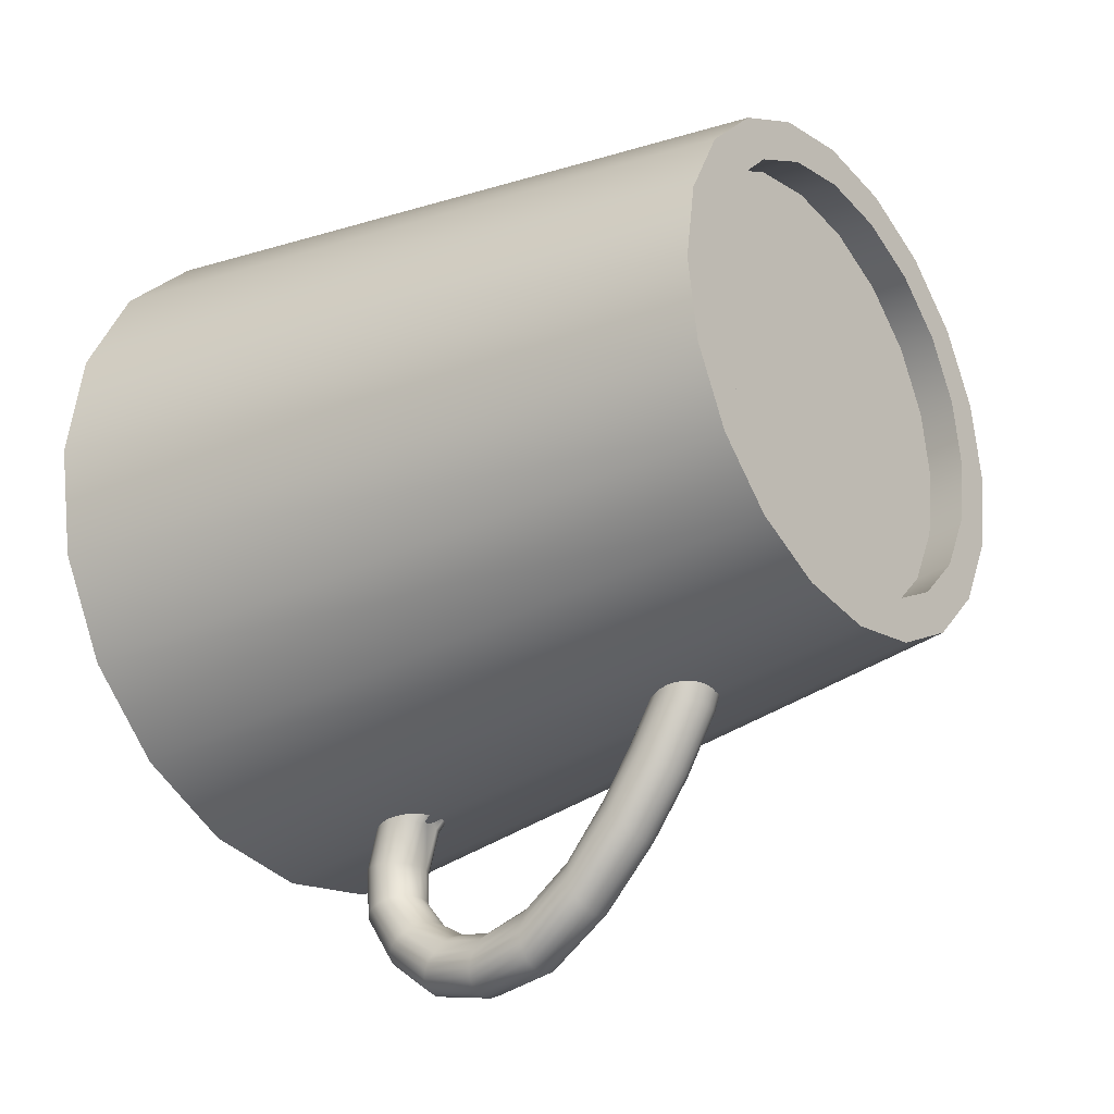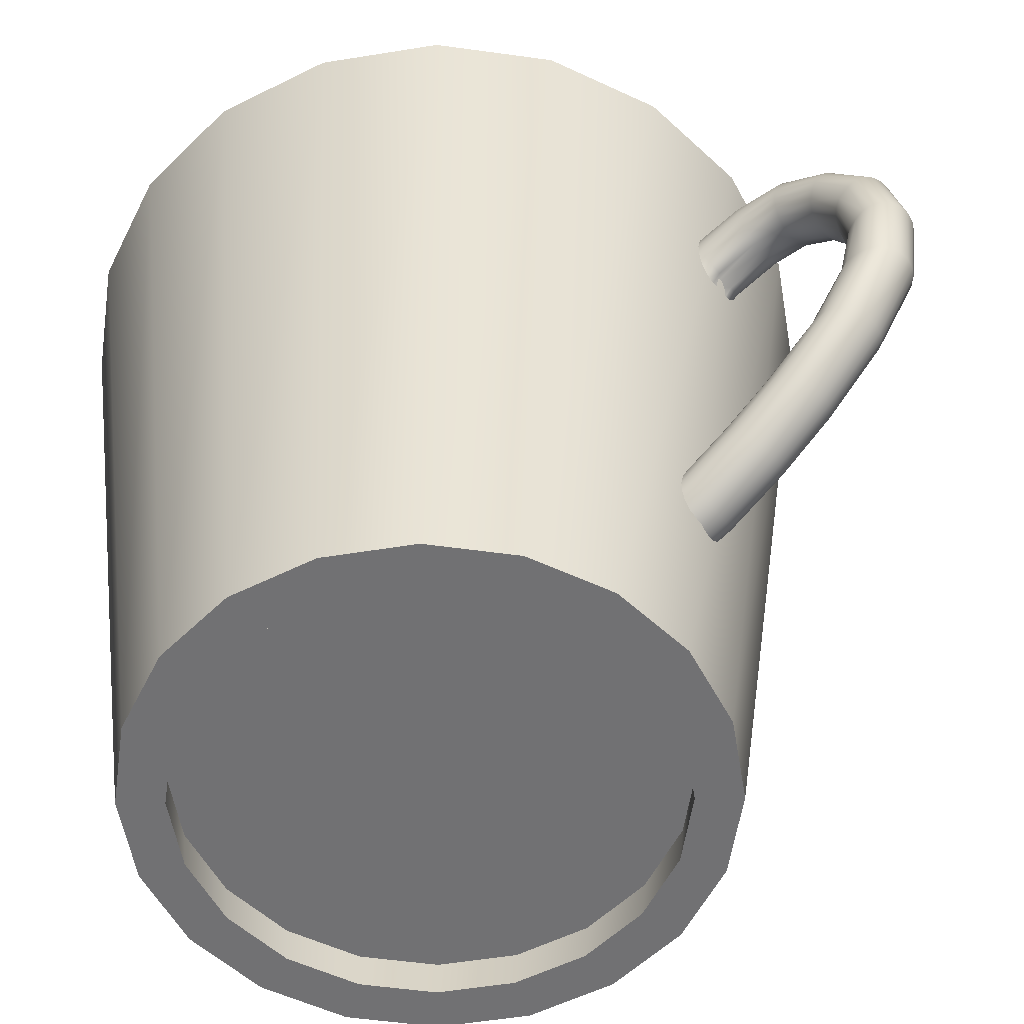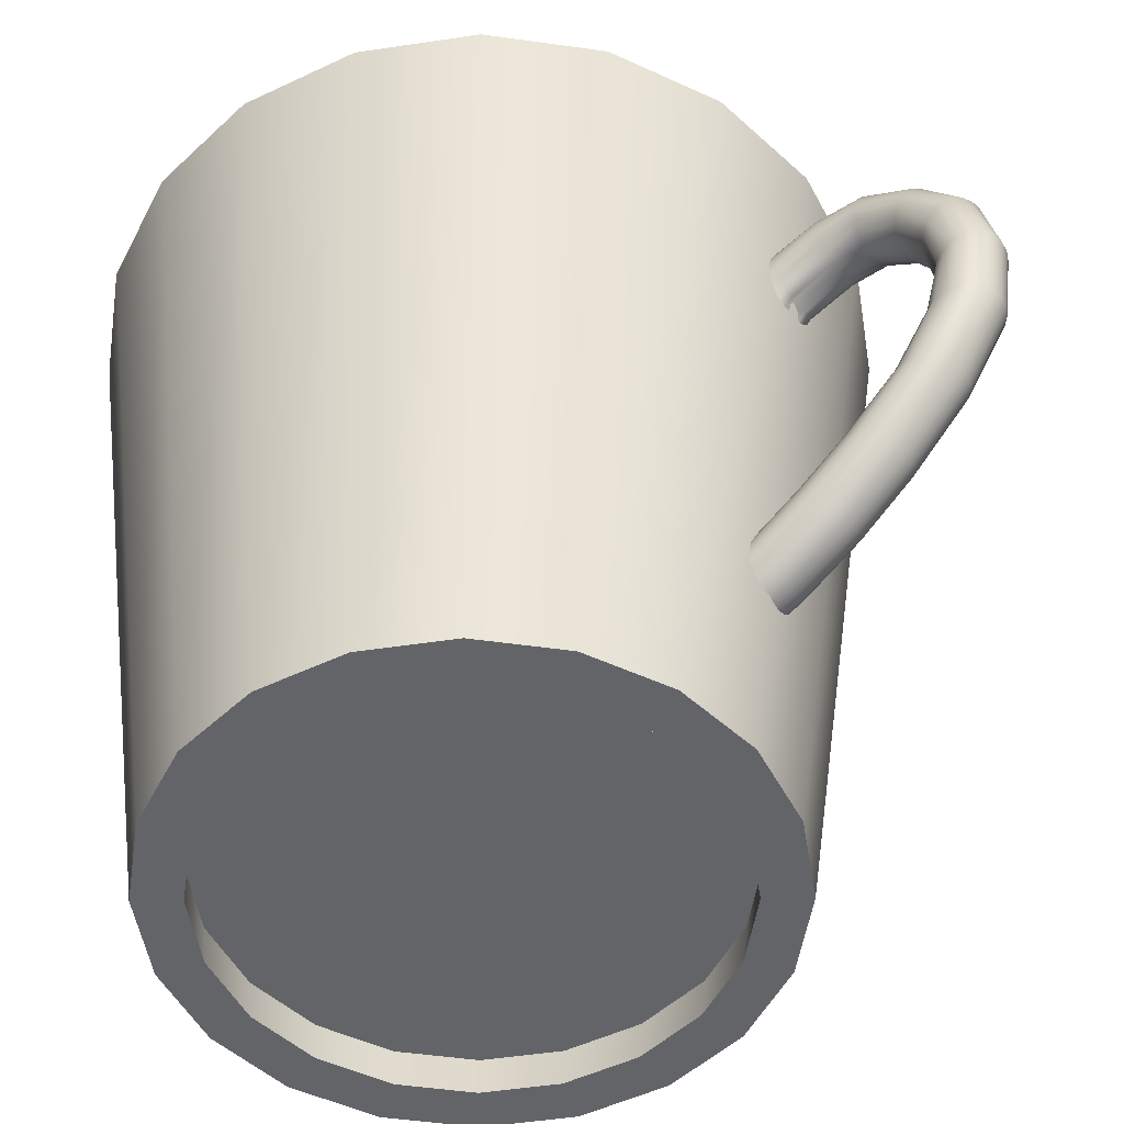
<metadata>
{"format":"obj","ext":"obj","renderer":"f3d","projection":"perspective","resolution":1024,"background":"white","views":[{"elev":-26.6,"azim":-52.2,"up":"+Z"},{"elev":-55.3,"azim":126.7,"up":"+Y"},{"elev":-51.1,"azim":126.3,"up":"+Y"}]}
</metadata>
<code>
g default
v 0.06482 0.000112 -0.02603
v 0.06816 0.000112 -0.004924
v 0.09299 0.2162 -0.004924
v 0.08843 0.2162 -0.0337
v 0.05512 0.000112 -0.04507
v 0.07521 0.2162 -0.05966
v 0.04001 0.000112 -0.06017
v 0.05461 0.2162 -0.08026
v 0.02097 0.000112 -0.06988
v 0.02865 0.2162 -0.09349
v -0.00013 0.000112 -0.07322
v -0.00013 0.2162 -0.09805
v -0.02123 0.000112 -0.06988
v -0.02891 0.2162 -0.09349
v -0.04027 0.000112 -0.06017
v -0.05487 0.2162 -0.08026
v -0.05538 0.000112 -0.04507
v -0.07547 0.2162 -0.05966
v -0.06508 0.000112 -0.02603
v -0.08869 0.2162 -0.0337
v -0.06842 0.000112 -0.004924
v -0.09325 0.2162 -0.004924
v -0.06508 0.000112 0.01618
v -0.08869 0.2162 0.02385
v -0.05538 0.000112 0.03522
v -0.07547 0.2162 0.04981
v -0.04027 0.000112 0.05033
v -0.05487 0.2162 0.07041
v -0.02123 0.000112 0.06003
v -0.02891 0.2162 0.08364
v -0.00013 0.000112 0.06337
v -0.00013 0.2162 0.0882
v 0.02097 0.000112 0.06003
v 0.02865 0.2162 0.08364
v 0.04001 0.000112 0.05033
v 0.05461 0.2162 0.07041
v 0.05512 0.000112 0.03522
v 0.07521 0.2162 0.04981
v 0.06482 0.000112 0.01618
v 0.08843 0.2162 0.02385
v 0.1107 0.2162 -0.004924
v 0.1053 0.2162 -0.03918
v 0.08955 0.2162 -0.07008
v 0.06502 0.2162 -0.0946
v 0.03412 0.2162 -0.1103
v -0.00013 0.2162 -0.1158
v -0.03438 0.2162 -0.1103
v -0.06528 0.2162 -0.0946
v -0.08981 0.2162 -0.07008
v -0.1056 0.2162 -0.03918
v -0.111 0.2162 -0.004925
v -0.1056 0.2162 0.02933
v -0.08981 0.2162 0.06023
v -0.06528 0.2162 0.08475
v -0.03438 0.2162 0.1005
v -0.00013 0.2162 0.1059
v 0.03412 0.2162 0.1005
v 0.06502 0.2162 0.08475
v 0.08955 0.2162 0.06023
v 0.1053 0.2162 0.02933
v 0.08116 0.000112 -0.004924
v 0.07718 0.000112 -0.03004
v 0.06564 0.000112 -0.05271
v 0.04765 0.000112 -0.07069
v 0.02499 0.000112 -0.08224
v -0.00013 0.000112 -0.08622
v -0.02525 0.000112 -0.08224
v -0.04791 0.000112 -0.07069
v -0.0659 0.000112 -0.05271
v -0.07744 0.000112 -0.03004
v -0.08142 0.000112 -0.004925
v -0.07744 0.000112 0.0202
v -0.0659 0.000112 0.04286
v -0.04791 0.000112 0.06084
v -0.02525 0.000112 0.07239
v -0.00013 0.000112 0.07637
v 0.02499 0.000112 0.07239
v 0.04765 0.000112 0.06084
v 0.06564 0.000112 0.04286
v 0.07718 0.000112 0.0202
v -0.001662 0.06896 -0.09155
v -0.001733 0.06431 -0.08151
v 0.001314 0.06379 -0.08152
v 0.001386 0.06847 -0.0917
v -0.001453 0.07694 -0.1047
v 0.001596 0.07651 -0.105
v -0.001167 0.08585 -0.1179
v 0.001884 0.08552 -0.1183
v -0.00086 0.09882 -0.1339
v 0.002194 0.09862 -0.1343
v -0.000522 0.1139 -0.1452
v 0.002535 0.1139 -0.1457
v -0.000183 0.1296 -0.1501
v 0.002877 0.1297 -0.1505
v 0.000124 0.1429 -0.1482
v 0.003187 0.1431 -0.1486
v 0.000354 0.1538 -0.1419
v 0.003419 0.1541 -0.1421
v 0.000483 0.1619 -0.1319
v 0.003549 0.1622 -0.132
v 0.000503 0.1621 -0.1219
v 0.00357 0.1625 -0.1219
v 0.000465 0.1596 -0.105
v 0.003501 0.1586 -0.1095
v 0.000248 0.1525 -0.1046
v 0.003312 0.1528 -0.1043
v 0.004044 0.06241 -0.08155
v 0.004116 0.06715 -0.09215
v 0.004331 0.07539 -0.1058
v 0.004626 0.0847 -0.1194
v 0.004944 0.09817 -0.1356
v 0.005293 0.1138 -0.147
v 0.005644 0.1301 -0.1518
v 0.005962 0.1439 -0.1496
v 0.0062 0.1551 -0.1429
v 0.006334 0.1634 -0.1324
v 0.006356 0.1637 -0.1219
v 0.006286 0.1598 -0.109
v 0.006093 0.1538 -0.1035
v 0.006188 0.06029 -0.0816
v 0.006263 0.06515 -0.09284
v 0.006484 0.07369 -0.1071
v 0.006788 0.08346 -0.1211
v 0.007119 0.09752 -0.1376
v 0.007482 0.1138 -0.1491
v 0.007847 0.1307 -0.1538
v 0.008177 0.145 -0.1513
v 0.008425 0.1568 -0.1441
v 0.008565 0.1654 -0.133
v 0.008589 0.1658 -0.1218
v 0.008516 0.1617 -0.1083
v 0.008317 0.1554 -0.1022
v 0.007537 0.05766 -0.08166
v 0.007615 0.06266 -0.09371
v 0.007844 0.07158 -0.1087
v 0.008161 0.08194 -0.1233
v 0.008508 0.09672 -0.1401
v 0.008888 0.1138 -0.1517
v 0.009266 0.1313 -0.1569
v 0.009616 0.1466 -0.1534
v 0.009875 0.1595 -0.1458
v 0.01002 0.1678 -0.1338
v 0.01005 0.1683 -0.1218
v 0.009975 0.1641 -0.1074
v 0.009767 0.1575 -0.1006
v 0.007959 0.05477 -0.08173
v 0.00804 0.05993 -0.09467
v 0.008279 0.06927 -0.1104
v 0.00861 0.08027 -0.1257
v 0.008973 0.09587 -0.1429
v 0.009365 0.1135 -0.1559
v 0.00977 0.1322 -0.1597
v 0.01013 0.1489 -0.1569
v 0.01041 0.1619 -0.1475
v 0.01057 0.1706 -0.1346
v 0.0106 0.1712 -0.1217
v 0.01052 0.1669 -0.1065
v 0.0103 0.1598 -0.09886
v 0.007412 0.0519 -0.08179
v 0.007497 0.05721 -0.09564
v 0.007745 0.06697 -0.1122
v 0.00809 0.07863 -0.1281
v 0.008471 0.09503 -0.1457
v 0.008882 0.1136 -0.1588
v 0.009306 0.1332 -0.1624
v 0.009682 0.1506 -0.1593
v 0.009977 0.1642 -0.1491
v 0.01014 0.1733 -0.1354
v 0.01018 0.1741 -0.1216
v 0.01009 0.1696 -0.1055
v 0.009867 0.1621 -0.09709
v 0.005951 0.04933 -0.08186
v 0.006039 0.05478 -0.09651
v 0.006295 0.06492 -0.1138
v 0.006652 0.07716 -0.1302
v 0.007049 0.0943 -0.1482
v 0.007478 0.1136 -0.1614
v 0.007919 0.1341 -0.1649
v 0.008311 0.1522 -0.1614
v 0.008618 0.1664 -0.1506
v 0.008792 0.1759 -0.1362
v 0.008826 0.1767 -0.1216
v 0.00874 0.1721 -0.1046
v 0.008506 0.1642 -0.09549
v 0.003718 0.04732 -0.0819
v 0.003808 0.05288 -0.0972
v 0.00407 0.06332 -0.1151
v 0.004438 0.07602 -0.132
v 0.004848 0.09374 -0.1502
v 0.00529 0.1137 -0.1635
v 0.005745 0.1348 -0.1669
v 0.006149 0.1535 -0.163
v 0.006465 0.1681 -0.1518
v 0.006646 0.1779 -0.1368
v 0.006682 0.1788 -0.1215
v 0.006594 0.1741 -0.104
v 0.006354 0.1659 -0.09423
v 0.000931 0.04605 -0.08193
v 0.001023 0.05168 -0.09765
v 0.00129 0.06232 -0.1159
v 0.001664 0.07532 -0.1331
v 0.002082 0.09341 -0.1515
v 0.002533 0.1138 -0.1648
v 0.002996 0.1353 -0.1681
v 0.003408 0.1543 -0.1641
v 0.003731 0.1693 -0.1526
v 0.003915 0.1792 -0.1372
v 0.003953 0.1802 -0.1215
v 0.003863 0.1754 -0.1035
v 0.003619 0.167 -0.09342
v -0.002135 0.04566 -0.08195
v -0.002043 0.05132 -0.0978
v -0.001775 0.06202 -0.1161
v -0.001399 0.07512 -0.1334
v -0.000978 0.09334 -0.152
v -0.000524 0.1139 -0.1653
v -5.7e-05 0.1355 -0.1686
v 0.000357 0.1547 -0.1644
v 0.000682 0.1697 -0.1528
v 0.000868 0.1797 -0.1373
v 0.000906 0.1807 -0.1215
v 0.000816 0.1759 -0.1034
v 0.00057 0.1674 -0.09314
v -0.005183 0.04618 -0.08193
v -0.005091 0.05181 -0.09765
v -0.004824 0.06245 -0.1159
v -0.00445 0.07545 -0.1331
v -0.004032 0.09354 -0.1515
v -0.003581 0.1139 -0.1648
v -0.003118 0.1354 -0.1681
v -0.002706 0.1545 -0.1641
v -0.002383 0.1694 -0.1526
v -0.002199 0.1793 -0.1372
v -0.002161 0.1804 -0.1215
v -0.002251 0.1755 -0.1035
v -0.002495 0.1671 -0.09342
v -0.007912 0.04757 -0.0819
v -0.007821 0.05313 -0.0972
v -0.007559 0.06357 -0.1151
v -0.007191 0.07627 -0.132
v -0.006782 0.09399 -0.1502
v -0.006339 0.114 -0.1635
v -0.005885 0.135 -0.1669
v -0.00548 0.1537 -0.163
v -0.005164 0.1684 -0.1518
v -0.004984 0.1781 -0.1368
v -0.004947 0.1791 -0.1215
v -0.005035 0.1743 -0.104
v -0.005276 0.1661 -0.09423
v -0.01006 0.04968 -0.08186
v -0.009968 0.05513 -0.09651
v -0.009712 0.06527 -0.1138
v -0.009354 0.07751 -0.1302
v -0.008957 0.09464 -0.1482
v -0.008529 0.114 -0.1614
v -0.008087 0.1344 -0.1649
v -0.007696 0.1525 -0.1614
v -0.007388 0.1668 -0.1505
v -0.007215 0.1762 -0.1362
v -0.007181 0.1771 -0.1216
v -0.007266 0.1724 -0.1046
v -0.0075 0.1645 -0.09549
v -0.01141 0.05231 -0.08179
v -0.01132 0.05742 -0.09512
v -0.01107 0.06738 -0.1122
v -0.01073 0.07903 -0.1281
v -0.01035 0.09544 -0.1457
v -0.009935 0.114 -0.1588
v -0.009511 0.1336 -0.1624
v -0.009135 0.151 -0.1593
v -0.00884 0.1647 -0.149
v -0.008674 0.1737 -0.1354
v -0.008642 0.1745 -0.1216
v -0.008724 0.17 -0.1055
v -0.00895 0.1625 -0.09709
v -0.01183 0.0552 -0.08173
v -0.01174 0.05981 -0.09449
v -0.01151 0.06969 -0.1104
v -0.01117 0.0807 -0.1257
v -0.01081 0.09629 -0.1429
v -0.01042 0.114 -0.1555
v -0.01001 0.1327 -0.1597
v -0.009656 0.1493 -0.1569
v -0.009375 0.1623 -0.1474
v -0.009217 0.171 -0.1346
v -0.009188 0.1716 -0.1217
v -0.009267 0.1673 -0.1065
v -0.009484 0.1602 -0.09886
v -0.01128 0.05807 -0.08166
v -0.0112 0.06307 -0.09371
v -0.01097 0.07199 -0.1087
v -0.01065 0.08235 -0.1233
v -0.01031 0.09713 -0.1401
v -0.009934 0.114 -0.1526
v -0.009551 0.1317 -0.1569
v -0.009211 0.1474 -0.1549
v -0.008942 0.1599 -0.1458
v -0.008793 0.1682 -0.1338
v -0.008766 0.1687 -0.1218
v -0.008842 0.1645 -0.1074
v -0.00905 0.1579 -0.1006
v -0.009819 0.06064 -0.0816
v -0.009744 0.0655 -0.09284
v -0.009523 0.07404 -0.1071
v -0.009218 0.08381 -0.1211
v -0.008887 0.09786 -0.1376
v -0.008524 0.1142 -0.1491
v -0.00816 0.131 -0.1538
v -0.007829 0.1454 -0.1513
v -0.007583 0.1578 -0.1443
v -0.007441 0.1657 -0.133
v -0.007417 0.1661 -0.1218
v -0.00749 0.1621 -0.1083
v -0.007689 0.1558 -0.1022
v -0.007586 0.06266 -0.08155
v -0.007513 0.06741 -0.09215
v -0.007298 0.07564 -0.1058
v -0.007004 0.08495 -0.1194
v -0.006686 0.09842 -0.1356
v -0.006336 0.1141 -0.147
v -0.005986 0.1303 -0.1518
v -0.005668 0.1441 -0.1496
v -0.005429 0.1554 -0.1429
v -0.005295 0.1637 -0.1324
v -0.005273 0.164 -0.1219
v -0.005344 0.1601 -0.109
v -0.005536 0.1541 -0.1035
v -0.004799 0.06392 -0.08152
v -0.004728 0.0686 -0.0917
v -0.004518 0.07664 -0.105
v -0.00423 0.08565 -0.1183
v -0.00392 0.09875 -0.1343
v -0.003579 0.114 -0.1457
v -0.003237 0.1298 -0.1505
v -0.002927 0.1433 -0.1486
v -0.002695 0.1542 -0.1421
v -0.002565 0.1624 -0.132
v -0.002544 0.1626 -0.1219
v -0.002613 0.1587 -0.1095
v -0.002802 0.1529 -0.1043
v 0.07157 0.01223 -0.02829
v 0.06088 0.01223 -0.04927
v 0.06088 0.01223 -0.04927
v 0.07157 0.01223 -0.02829
v 0.04423 0.01223 -0.06592
v 0.04423 0.01223 -0.06592
v 0.02325 0.01223 -0.07661
v 0.02325 0.01223 -0.07661
v -7e-06 0.01223 -0.08029
v -7e-06 0.01223 -0.08029
v -0.02326 0.01223 -0.07661
v -0.02326 0.01223 -0.07661
v -0.04424 0.01223 -0.06592
v -0.04424 0.01223 -0.06592
v -0.06089 0.01223 -0.04927
v -0.06089 0.01223 -0.04927
v -0.07158 0.01223 -0.02829
v -0.07158 0.01223 -0.02829
v -0.07527 0.01223 -0.005031
v -0.07527 0.01223 -0.005031
v -0.07158 0.01223 0.01823
v -0.07158 0.01223 0.01823
v -0.06089 0.01223 0.03921
v -0.06089 0.01223 0.03921
v -0.04424 0.01223 0.05586
v -0.04424 0.01223 0.05586
v -0.02326 0.01223 0.06655
v -0.02326 0.01223 0.06655
v -7e-06 0.01223 0.07023
v -7e-06 0.01223 0.07023
v 0.02325 0.01223 0.06655
v 0.02325 0.01223 0.06655
v 0.04423 0.01223 0.05586
v 0.04423 0.01223 0.05586
v 0.06088 0.01223 0.03921
v 0.06088 0.01223 0.03921
v 0.07157 0.01223 0.01823
v 0.07157 0.01223 0.01823
v 0.07525 0.01223 -0.005031
v 0.07525 0.01223 -0.005031
v -7e-06 0.01223 -0.005031
v -7e-06 0.01223 -0.005031
g Bardak_kupa:Mesh
f 1 2 3 4
f 5 1 4 6
f 7 5 6 8
f 9 7 8 10
f 11 9 10 12
f 13 11 12 14
f 15 13 14 16
f 17 15 16 18
f 19 17 18 20
f 21 19 20 22
f 23 21 22 24
f 25 23 24 26
f 27 25 26 28
f 29 27 28 30
f 31 29 30 32
f 33 31 32 34
f 35 33 34 36
f 37 35 36 38
f 39 37 38 40
f 2 39 40 3
f 4 3 41 42
f 6 4 42 43
f 8 6 43 44
f 10 8 44 45
f 12 10 45 46
f 14 12 46 47
f 16 14 47 48
f 18 16 48 49
f 20 18 49 50
f 22 20 50 51
f 24 22 51 52
f 26 24 52 53
f 28 26 53 54
f 30 28 54 55
f 32 30 55 56
f 34 32 56 57
f 36 34 57 58
f 38 36 58 59
f 40 38 59 60
f 3 40 60 41
f 42 41 61 62
f 43 42 62 63
f 44 43 63 64
f 45 44 64 65
f 46 45 65 66
f 47 46 66 67
f 48 47 67 68
f 49 48 68 69
f 50 49 69 70
f 51 50 70 71
f 52 51 71 72
f 53 52 72 73
f 54 53 73 74
f 55 54 74 75
f 56 55 75 76
f 57 56 76 77
f 58 57 77 78
f 59 58 78 79
f 60 59 79 80
f 41 60 80 61
f 62 61 2 1
f 63 62 1 5
f 64 63 5 7
f 65 64 7 9
f 66 65 9 11
f 67 66 11 13
f 68 67 13 15
f 69 68 15 17
f 70 69 17 19
f 71 70 19 21
f 72 71 21 23
f 73 72 23 25
f 74 73 25 27
f 75 74 27 29
f 76 75 29 31
f 77 76 31 33
f 78 77 33 35
f 79 78 35 37
f 80 79 37 39
f 61 80 39 2
f 81 82 83 84
f 85 81 84 86
f 87 85 86 88
f 89 87 88 90
f 91 89 90 92
f 93 91 92 94
f 95 93 94 96
f 97 95 96 98
f 99 97 98 100
f 101 99 100 102
f 103 101 102 104
f 105 103 104 106
f 84 83 107 108
f 86 84 108 109
f 88 86 109 110
f 90 88 110 111
f 92 90 111 112
f 94 92 112 113
f 96 94 113 114
f 98 96 114 115
f 100 98 115 116
f 102 100 116 117
f 104 102 117 118
f 106 104 118 119
f 108 107 120 121
f 109 108 121 122
f 110 109 122 123
f 111 110 123 124
f 112 111 124 125
f 113 112 125 126
f 114 113 126 127
f 115 114 127 128
f 116 115 128 129
f 117 116 129 130
f 118 117 130 131
f 119 118 131 132
f 121 120 133 134
f 122 121 134 135
f 123 122 135 136
f 124 123 136 137
f 125 124 137 138
f 126 125 138 139
f 127 126 139 140
f 128 127 140 141
f 129 128 141 142
f 130 129 142 143
f 131 130 143 144
f 132 131 144 145
f 134 133 146 147
f 135 134 147 148
f 136 135 148 149
f 137 136 149 150
f 138 137 150 151
f 139 138 151 152
f 140 139 152 153
f 141 140 153 154
f 142 141 154 155
f 143 142 155 156
f 144 143 156 157
f 145 144 157 158
f 147 146 159 160
f 148 147 160 161
f 149 148 161 162
f 150 149 162 163
f 151 150 163 164
f 152 151 164 165
f 153 152 165 166
f 154 153 166 167
f 155 154 167 168
f 156 155 168 169
f 157 156 169 170
f 158 157 170 171
f 160 159 172 173
f 161 160 173 174
f 162 161 174 175
f 163 162 175 176
f 164 163 176 177
f 165 164 177 178
f 166 165 178 179
f 167 166 179 180
f 168 167 180 181
f 169 168 181 182
f 170 169 182 183
f 171 170 183 184
f 173 172 185 186
f 174 173 186 187
f 175 174 187 188
f 176 175 188 189
f 177 176 189 190
f 178 177 190 191
f 179 178 191 192
f 180 179 192 193
f 181 180 193 194
f 182 181 194 195
f 183 182 195 196
f 184 183 196 197
f 186 185 198 199
f 187 186 199 200
f 188 187 200 201
f 189 188 201 202
f 190 189 202 203
f 191 190 203 204
f 192 191 204 205
f 193 192 205 206
f 194 193 206 207
f 195 194 207 208
f 196 195 208 209
f 197 196 209 210
f 199 198 211 212
f 200 199 212 213
f 201 200 213 214
f 202 201 214 215
f 203 202 215 216
f 204 203 216 217
f 205 204 217 218
f 206 205 218 219
f 207 206 219 220
f 208 207 220 221
f 209 208 221 222
f 210 209 222 223
f 212 211 224 225
f 213 212 225 226
f 214 213 226 227
f 215 214 227 228
f 216 215 228 229
f 217 216 229 230
f 218 217 230 231
f 219 218 231 232
f 220 219 232 233
f 221 220 233 234
f 222 221 234 235
f 223 222 235 236
f 225 224 237 238
f 226 225 238 239
f 227 226 239 240
f 228 227 240 241
f 229 228 241 242
f 230 229 242 243
f 231 230 243 244
f 232 231 244 245
f 233 232 245 246
f 234 233 246 247
f 235 234 247 248
f 236 235 248 249
f 238 237 250 251
f 239 238 251 252
f 240 239 252 253
f 241 240 253 254
f 242 241 254 255
f 243 242 255 256
f 244 243 256 257
f 245 244 257 258
f 246 245 258 259
f 247 246 259 260
f 248 247 260 261
f 249 248 261 262
f 251 250 263 264
f 252 251 264 265
f 253 252 265 266
f 254 253 266 267
f 255 254 267 268
f 256 255 268 269
f 257 256 269 270
f 258 257 270 271
f 259 258 271 272
f 260 259 272 273
f 261 260 273 274
f 262 261 274 275
f 264 263 276 277
f 265 264 277 278
f 266 265 278 279
f 267 266 279 280
f 268 267 280 281
f 269 268 281 282
f 270 269 282 283
f 271 270 283 284
f 272 271 284 285
f 273 272 285 286
f 274 273 286 287
f 275 274 287 288
f 277 276 289 290
f 278 277 290 291
f 279 278 291 292
f 280 279 292 293
f 281 280 293 294
f 282 281 294 295
f 283 282 295 296
f 284 283 296 297
f 285 284 297 298
f 286 285 298 299
f 287 286 299 300
f 288 287 300 301
f 290 289 302 303
f 291 290 303 304
f 292 291 304 305
f 293 292 305 306
f 294 293 306 307
f 295 294 307 308
f 296 295 308 309
f 297 296 309 310
f 298 297 310 311
f 299 298 311 312
f 300 299 312 313
f 301 300 313 314
f 303 302 315 316
f 304 303 316 317
f 305 304 317 318
f 306 305 318 319
f 307 306 319 320
f 308 307 320 321
f 309 308 321 322
f 310 309 322 323
f 311 310 323 324
f 312 311 324 325
f 313 312 325 326
f 314 313 326 327
f 316 315 328 329
f 317 316 329 330
f 318 317 330 331
f 319 318 331 332
f 320 319 332 333
f 321 320 333 334
f 322 321 334 335
f 323 322 335 336
f 324 323 336 337
f 325 324 337 338
f 326 325 338 339
f 327 326 339 340
f 329 328 82 81
f 330 329 81 85
f 331 330 85 87
f 332 331 87 89
f 333 332 89 91
f 334 333 91 93
f 335 334 93 95
f 336 335 95 97
f 337 336 97 99
f 338 337 99 101
f 339 338 101 103
f 340 339 103 105
f 341 342 343 344
f 342 345 346 343
f 345 347 348 346
f 347 349 350 348
f 349 351 352 350
f 351 353 354 352
f 353 355 356 354
f 355 357 358 356
f 357 359 360 358
f 359 361 362 360
f 361 363 364 362
f 363 365 366 364
f 365 367 368 366
f 367 369 370 368
f 369 371 372 370
f 371 373 374 372
f 373 375 376 374
f 375 377 378 376
f 377 379 380 378
f 379 341 344 380
f 342 341 381
f 345 342 381
f 347 345 381
f 349 347 381
f 351 349 381
f 353 351 381
f 355 353 381
f 357 355 381
f 359 357 381
f 361 359 381
f 363 361 381
f 365 363 381
f 367 365 381
f 369 367 381
f 371 369 381
f 373 371 381
f 375 373 381
f 377 375 381
f 379 377 381
f 341 379 381
f 344 343 382
f 343 346 382
f 346 348 382
f 348 350 382
f 350 352 382
f 352 354 382
f 354 356 382
f 356 358 382
f 358 360 382
f 360 362 382
f 362 364 382
f 364 366 382
f 366 368 382
f 368 370 382
f 370 372 382
f 372 374 382
f 374 376 382
f 376 378 382
f 378 380 382
f 380 344 382

</code>
